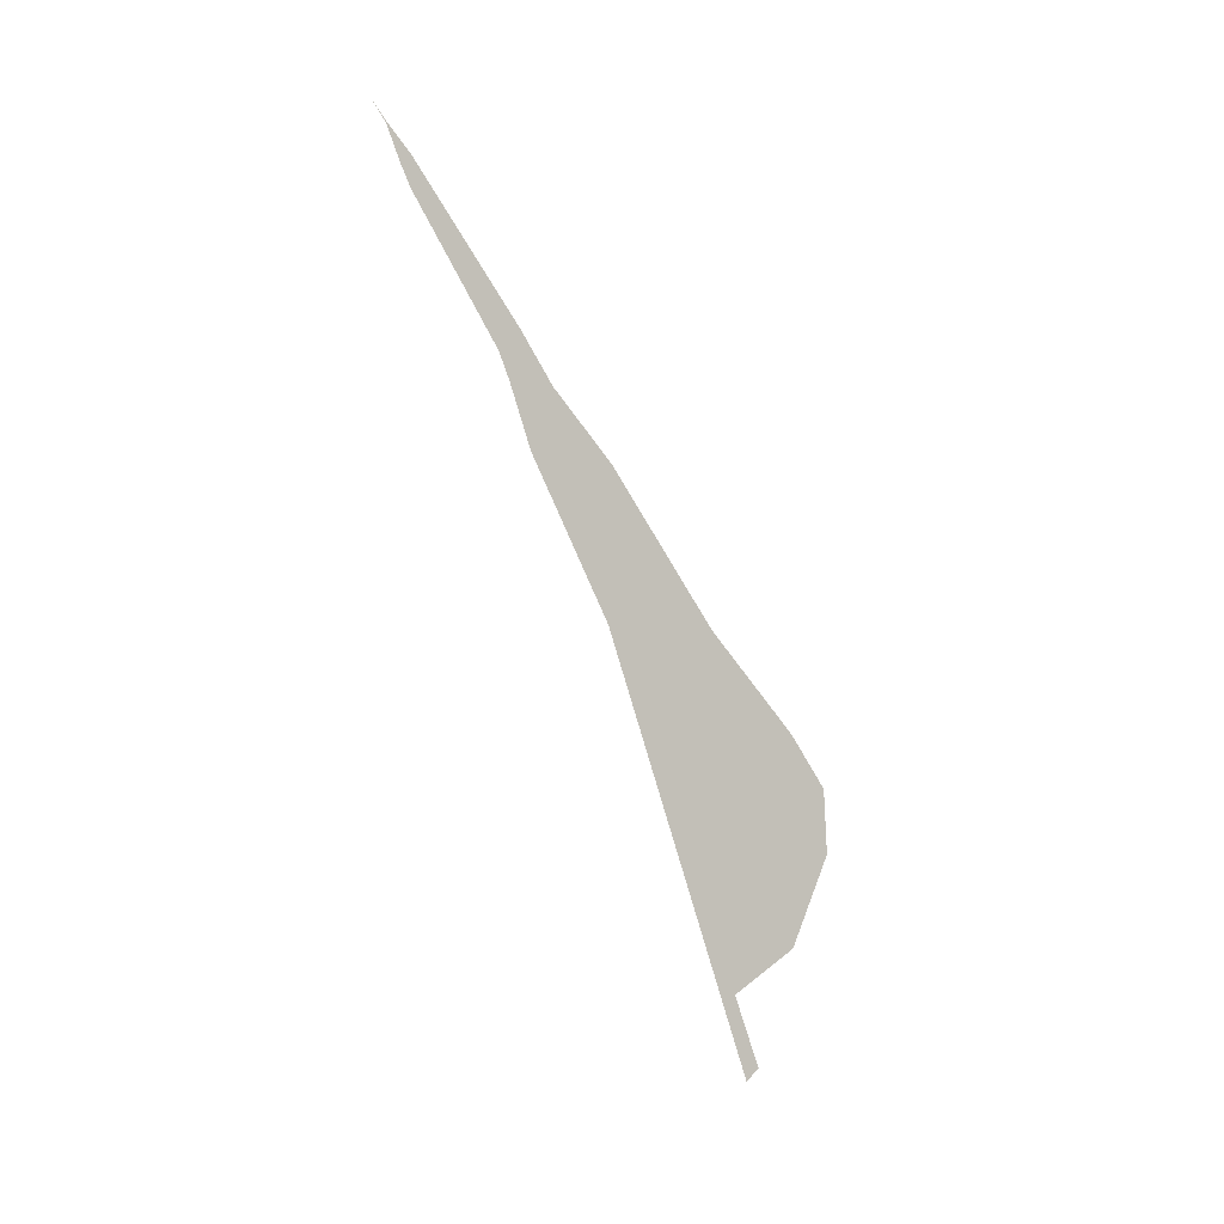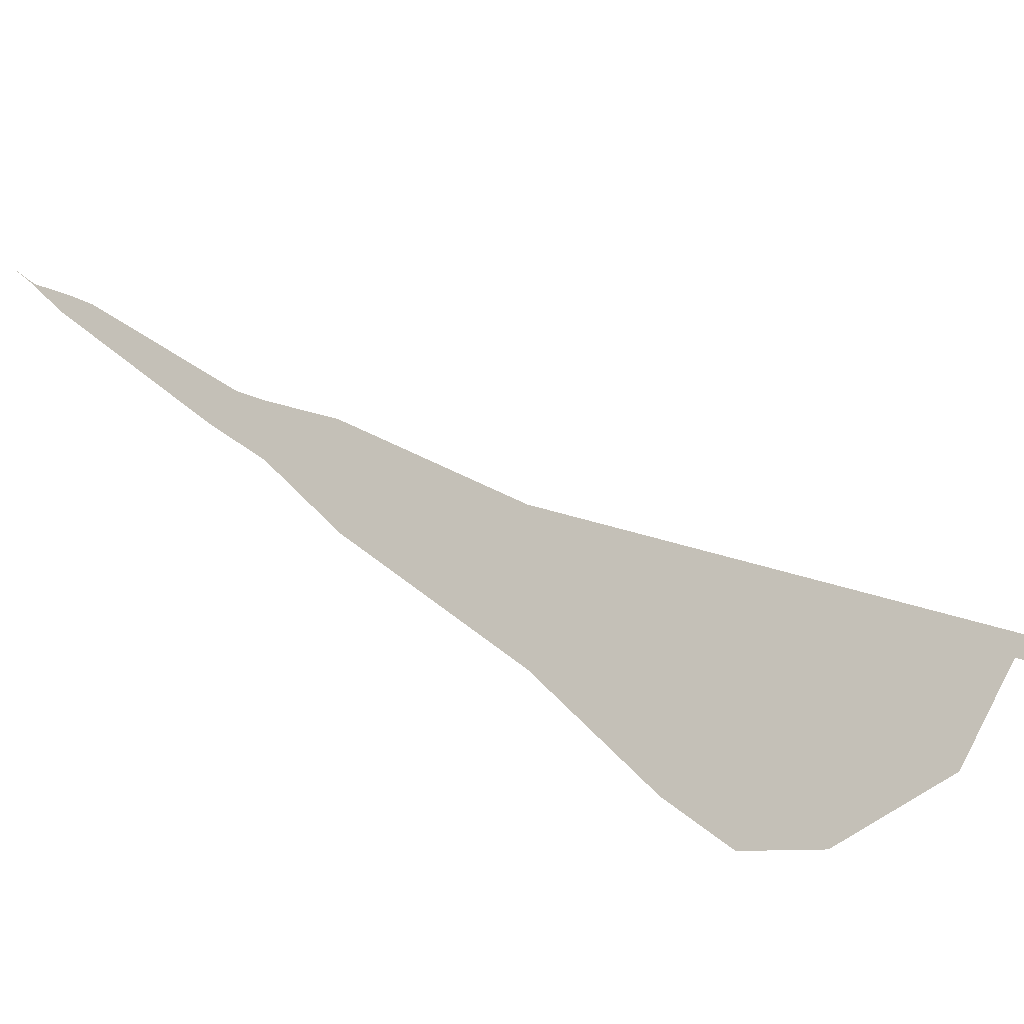
<metadata>
{"format":"obj","ext":"obj","renderer":"f3d","projection":"perspective","resolution":1024,"background":"white","views":[{"elev":-4.7,"azim":54.8,"up":"+Y"},{"elev":-16.8,"azim":-65.8,"up":"+Z"}]}
</metadata>
<code>
v 30.71 27.23 14.47
v 30.71 27.88 15
v 30.71 28 15.12
v 30.71 28.1 15.2
v 30.71 28 15.12
v 30.71 27.84 15.05
v 30.71 27.74 15
v 30.71 27.12 14.57
v 30.71 27 14.52
v 30.71 26.71 14.41
v 30.71 26 14.02
v 30.71 24.01 13.27
v 30.71 24.07 13.2
v 30.71 24.39 13.33
v 30.71 24.58 13
v 30.71 25 12.79
v 30.71 25.3 12.81
v 30.71 25.55 13
v 30.71 26 13.45
v 30.71 26.7 14
v 30.71 27 14.3
f 10 21 20
f 6 5 3
f 3 5 4
f 6 3 2
f 11 18 14
f 7 6 2
f 1 7 2
f 1 8 7
f 1 9 8
f 1 21 9
f 9 21 10
f 10 20 11
f 14 13 12
f 16 15 18
f 17 16 18
f 11 14 12
f 18 15 14
f 20 19 11
f 19 18 11

</code>
